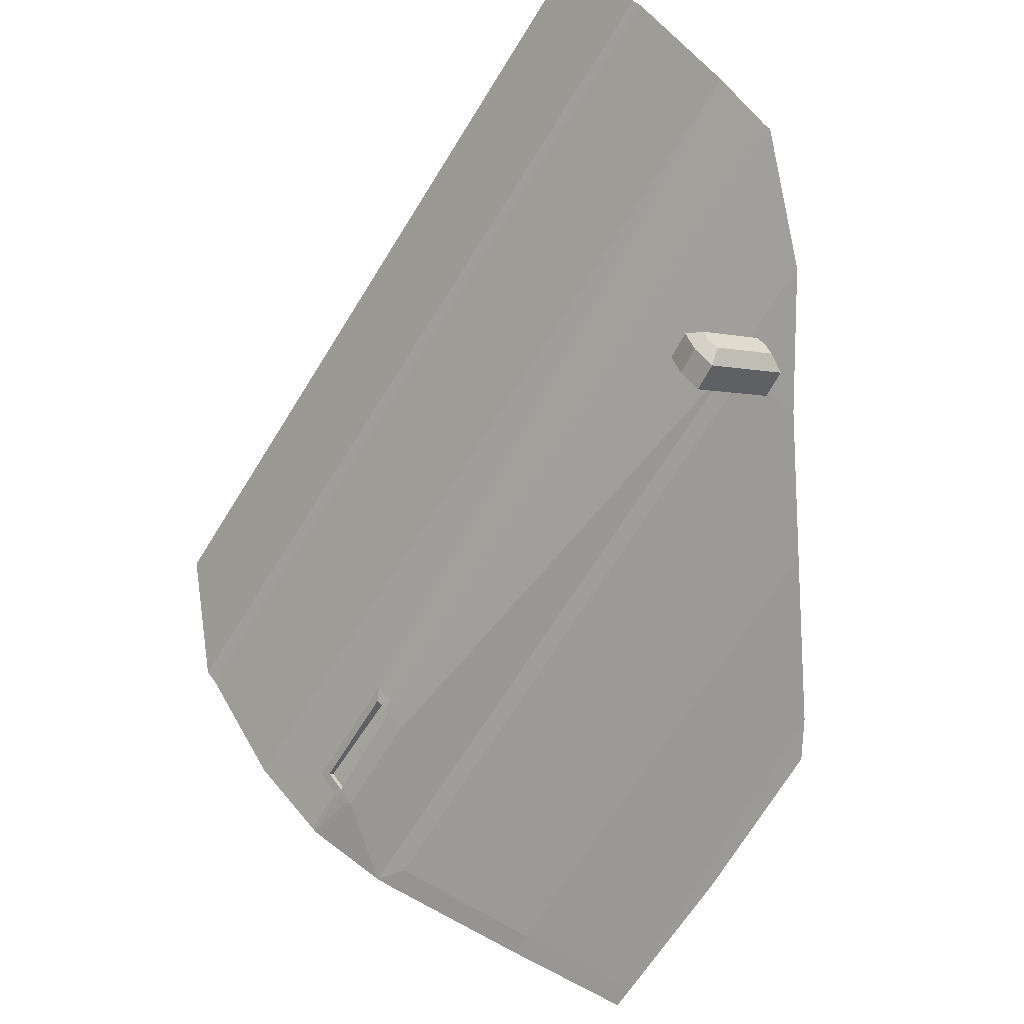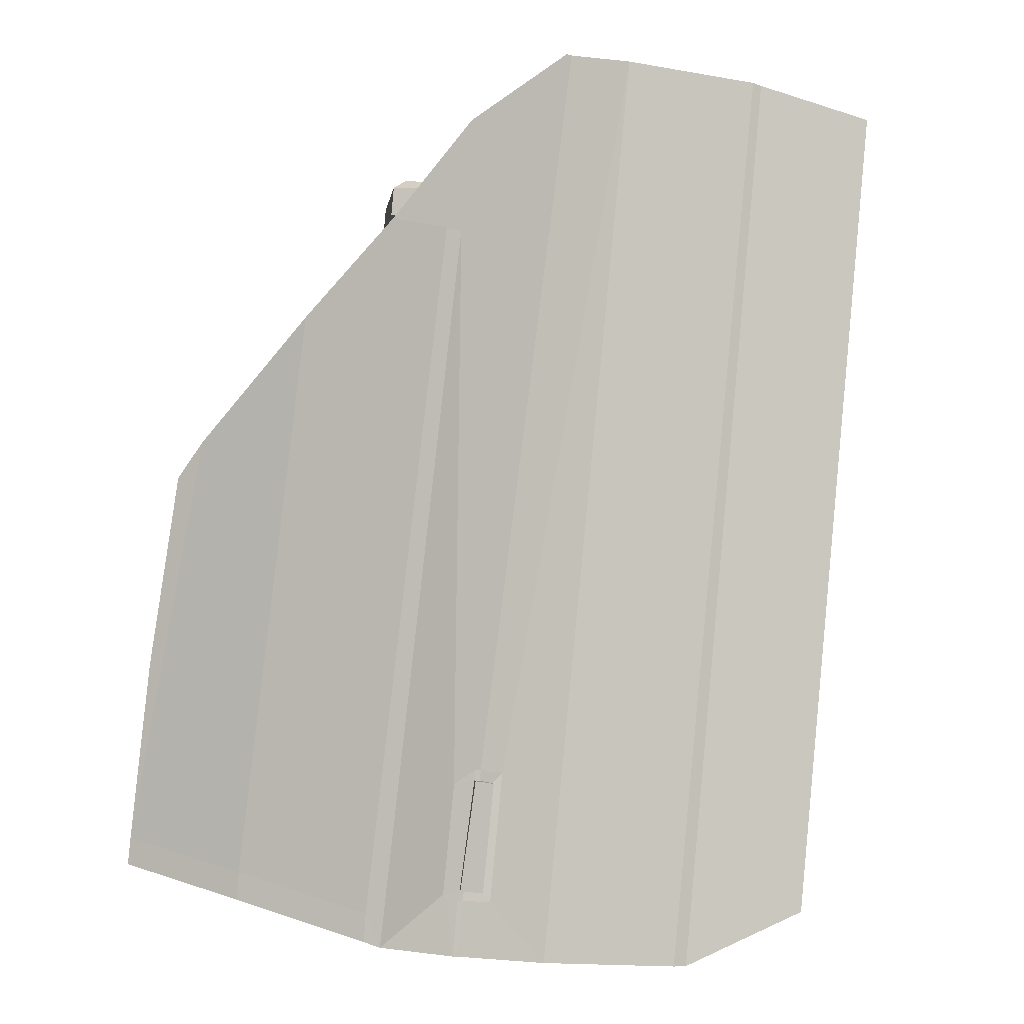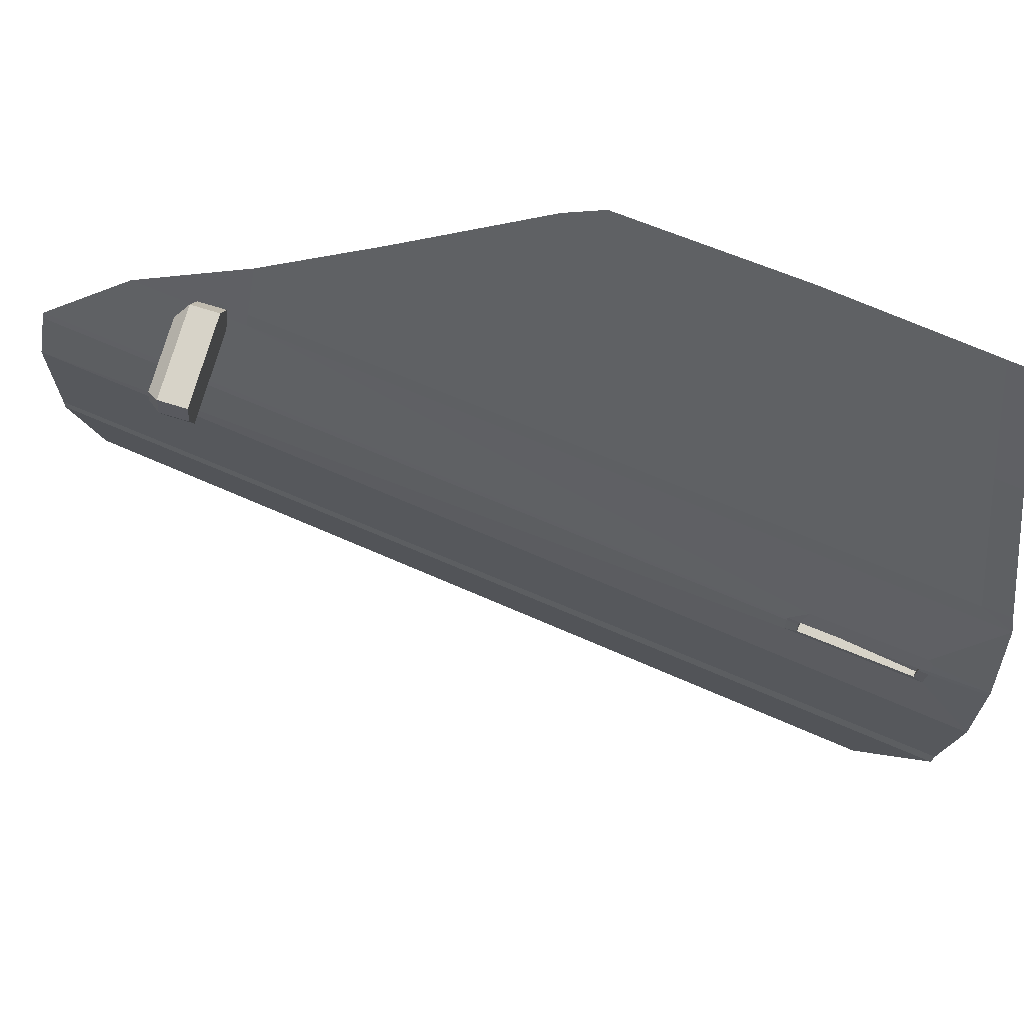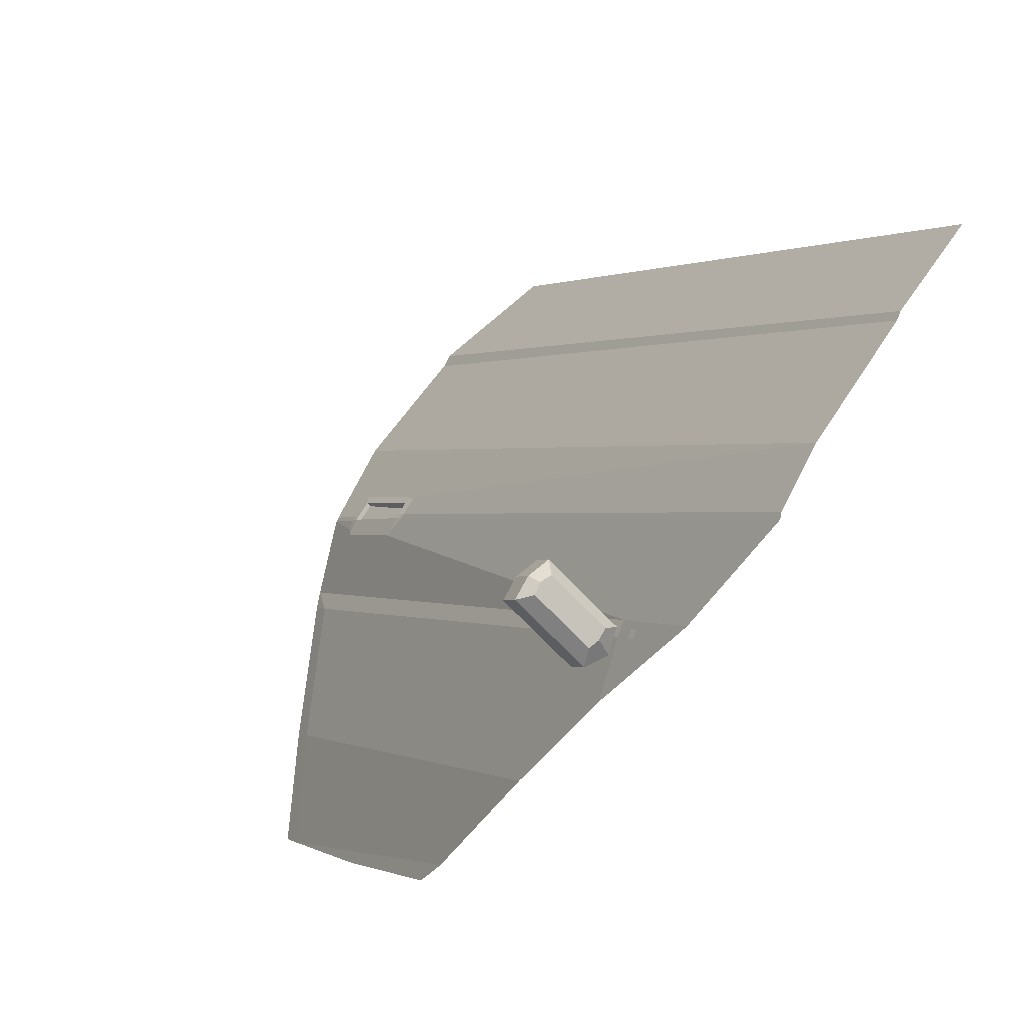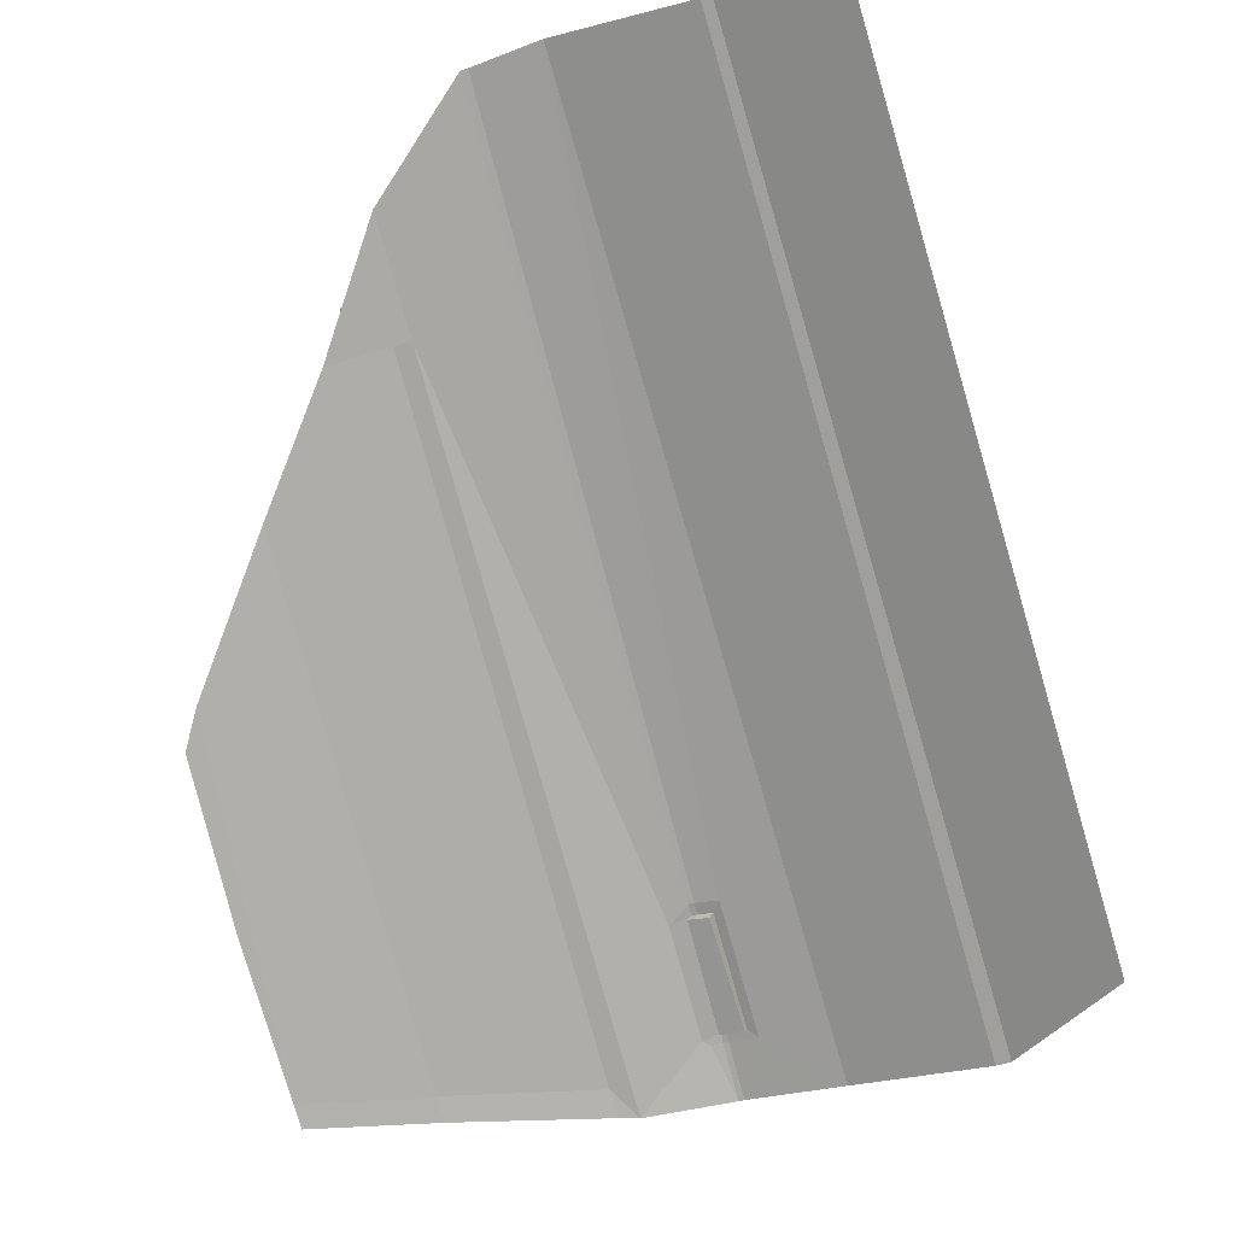
<metadata>
{"format":"obj","ext":"obj","renderer":"f3d","projection":"perspective","resolution":1024,"background":"white","views":[{"elev":47.1,"azim":152.7,"up":"+Z"},{"elev":-36.3,"azim":-99.6,"up":"+Z"},{"elev":77.1,"azim":77.8,"up":"+Y"},{"elev":67.7,"azim":-141.9,"up":"+Z"},{"elev":-17.6,"azim":-60.9,"up":"+Z"}]}
</metadata>
<code>
o leftdoor
v 0.6151 0.1832 0.5299
v 0.6377 -0.01724 0.5487
v 0.6265 0.1192 0.5447
v 0.6121 0.1889 0.5277
v 1.134 -0.1514 -0.164
v 0.6316 0.2839 0.4345
v 0.6997 0.4337 0.2074
v 0.7318 0.52 0.06761
v 0.7436 0.5388 0.03208
v 0.842 0.5476 -0.1137
v 0.9474 0.5493 -0.2642
v 1.1 0.3133 -0.252
v 1.109 0.296 -0.2522
v 0.9336 0.5493 -0.2445
v 1.085 0.3141 -0.2281
v 0.6905 0.2997 0.338
v 0.6688 0.3555 0.3228
v 0.6952 0.2842 0.3413
v 0.6405 -0.02673 0.5488
v 0.65 -0.1441 0.5273
v 1.17 -0.01961 -0.2199
v 1.168 0.1192 -0.228
v 1.173 -0.03345 -0.2172
v 1.043 0.2059 -0.07759
v 1.043 0.2116 -0.07822
v 1.05 0.2059 -0.08668
v 1.049 0.2116 -0.0873
v 1.114 0.2274 -0.1919
v 1.121 0.183 -0.187
v 1.116 0.1921 -0.179
v 1.047 0.183 -0.0769
v 1.053 0.1921 -0.08617
v 1.113 0.2159 -0.181
v 1.118 0.2172 -0.1893
v 1.114 0.2114 -0.1805
v 1.119 0.2121 -0.1885
v 1.148 0.2172 -0.2375
v 1.149 0.2121 -0.2367
v 1.047 0.2329 -0.09531
v 1.11 0.2335 -0.1883
v 1.018 0.4446 -0.257
v 1.003 0.4453 -0.2354
v 1.042 0.2059 -0.09236
v 1.041 0.2116 -0.09299
v 1.112 0.1921 -0.182
v 1.045 0.1921 -0.09186
v 1.109 0.2159 -0.184
v 1.109 0.2114 -0.1836
v 0.7804 0.3548 0.402
v 0.7804 0.3063 0.402
v 0.7543 0.3426 0.4331
v 0.7543 0.3185 0.4331
v 0.7024 0.3548 0.3588
v 0.7024 0.3063 0.3588
v 0.6932 0.3426 0.3992
v 0.6932 0.3185 0.3992
v 0.7847 0.3305 0.4043
v 0.7579 0.3305 0.4351
v 0.691 0.3305 0.398
v 0.6926 0.3305 0.3534
v 0.6819 0.292 0.3566
v 0.6764 0.292 0.3644
v 0.6793 0.3005 0.3548
v 0.6738 0.3005 0.3625
v 0.7669 0.3548 0.4263
v 0.7669 0.3063 0.4263
v 0.6889 0.3548 0.3831
v 0.6889 0.3063 0.3831
v 0.6792 0.3305 0.3777
v 0.7712 0.3305 0.4287
f 5 19 20
f 19 21 2
f 29 38 36
f 31 1 3
f 22 31 3
f 34 37 28
f 13 28 37
f 18 6 4
f 13 39 40
f 3 21 22
f 27 47 33
f 48 47 44
f 70 52 66
f 59 52 58
f 69 54 68
f 49 67 65
f 68 50 66
f 53 69 67
f 51 59 58
f 51 70 65
f 62 63 64
f 49 70 57
f 55 69 59
f 56 66 52
f 65 55 51
f 69 56 59
f 70 50 57
f 15 13 12
f 18 15 16
f 16 6 18
f 41 15 12
f 4 24 25
f 25 26 27
f 25 27 39
f 36 30 29
f 29 32 31
f 24 32 26
f 33 36 34
f 34 38 37
f 28 33 34
f 39 33 40
f 11 42 41
f 35 45 30
f 33 48 35
f 32 45 46
f 27 43 44
f 26 46 43
f 8 10 9
f 42 8 7
f 15 42 7
f 57 54 60
f 53 57 60
f 5 23 19
f 19 23 21
f 29 22 38
f 31 24 1
f 22 29 31
f 13 40 28
f 4 25 18
f 25 39 18
f 13 18 39
f 3 2 21
f 27 44 47
f 44 43 48
f 43 46 48
f 46 45 48
f 70 58 52
f 59 56 52
f 69 60 54
f 49 53 67
f 68 54 50
f 53 60 69
f 51 55 59
f 51 58 70
f 62 61 63
f 49 65 70
f 55 67 69
f 56 68 66
f 65 67 55
f 69 68 56
f 70 66 50
f 18 13 15
f 16 17 6
f 41 42 15
f 4 1 24
f 25 24 26
f 36 35 30
f 29 30 32
f 24 31 32
f 33 35 36
f 34 36 38
f 28 40 33
f 39 27 33
f 11 14 42
f 35 48 45
f 33 47 48
f 32 30 45
f 27 26 43
f 26 32 46
f 8 14 10
f 42 14 8
f 17 16 7
f 16 15 7
f 57 50 54
f 53 49 57

</code>
